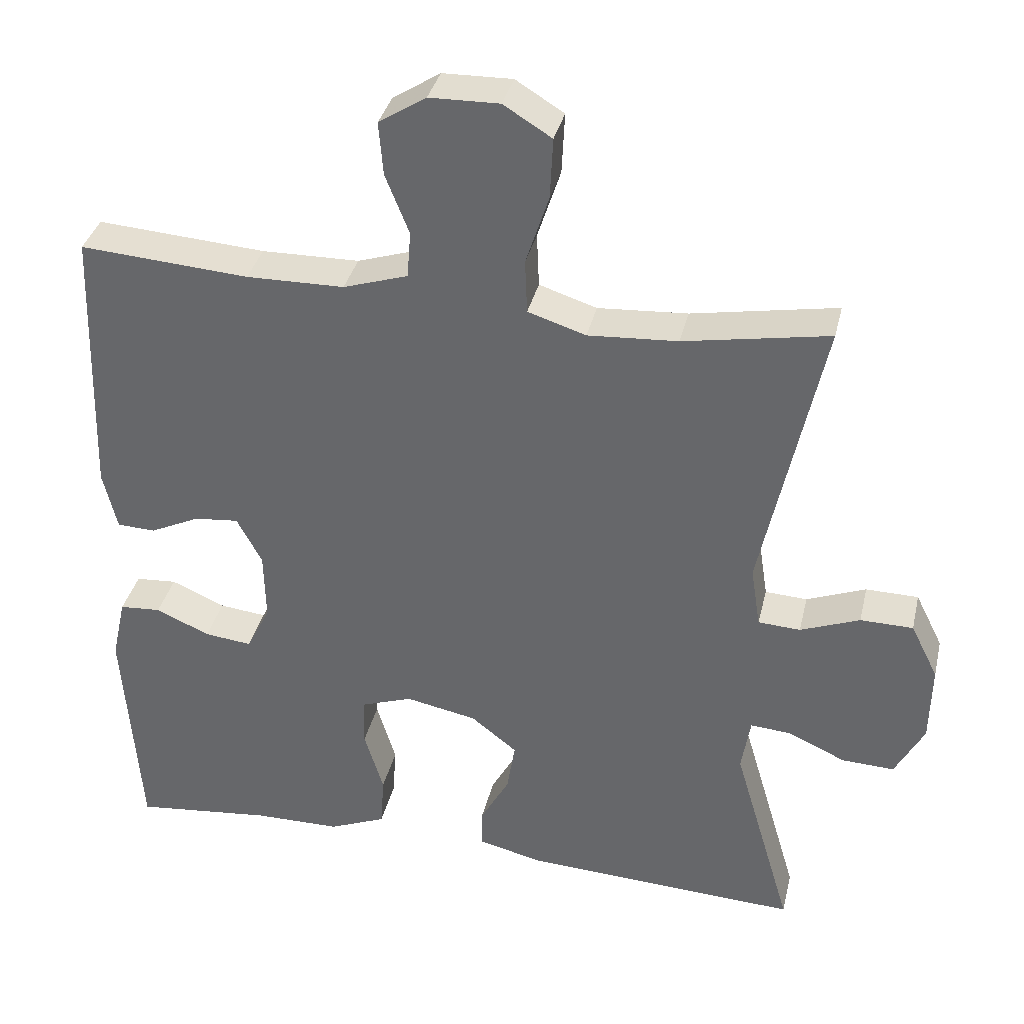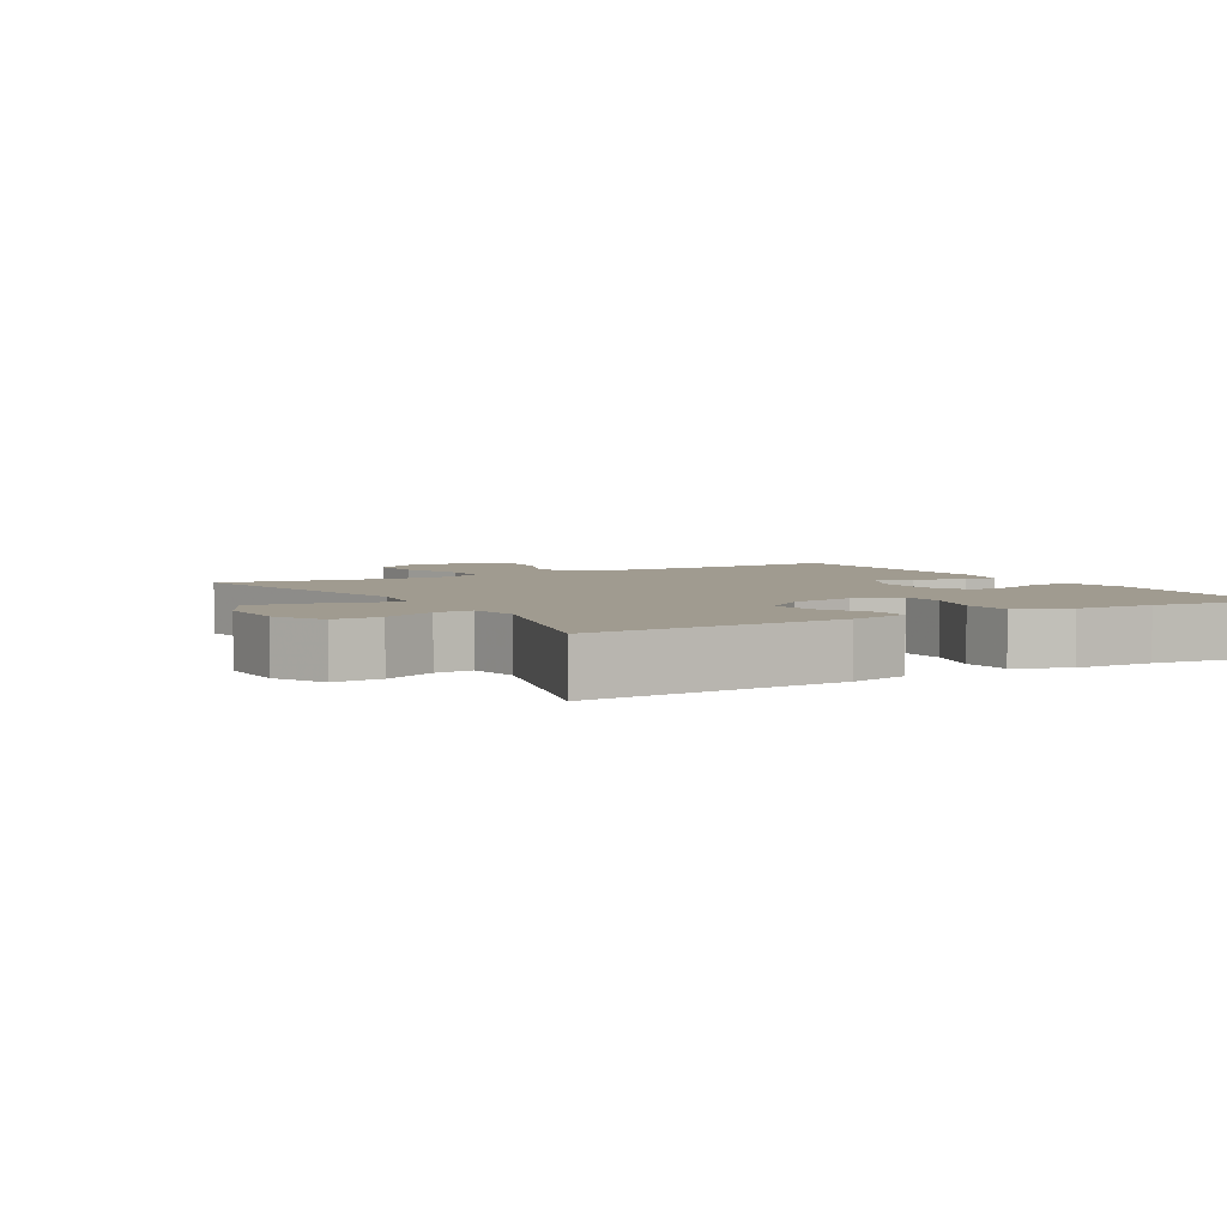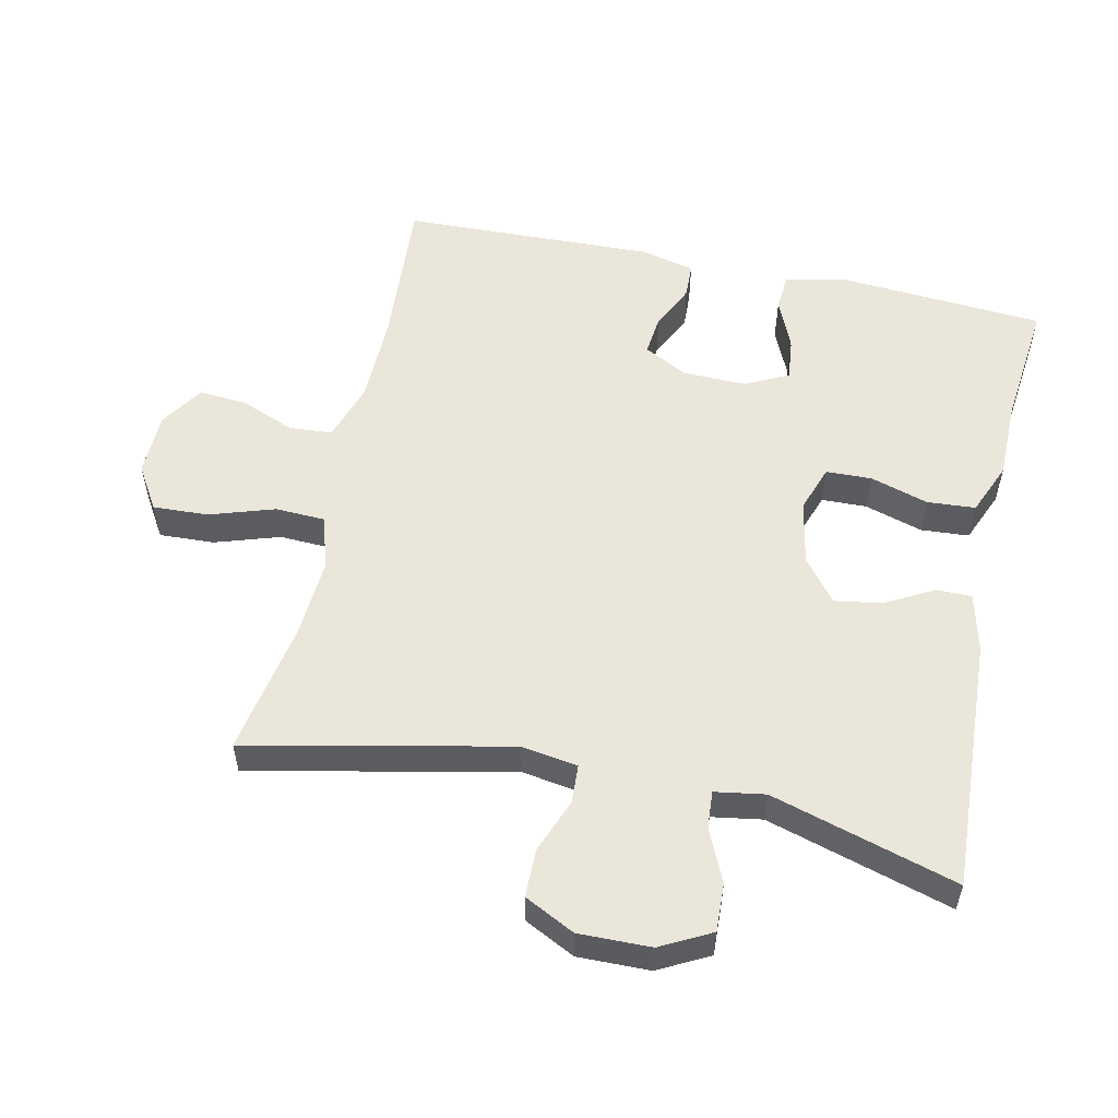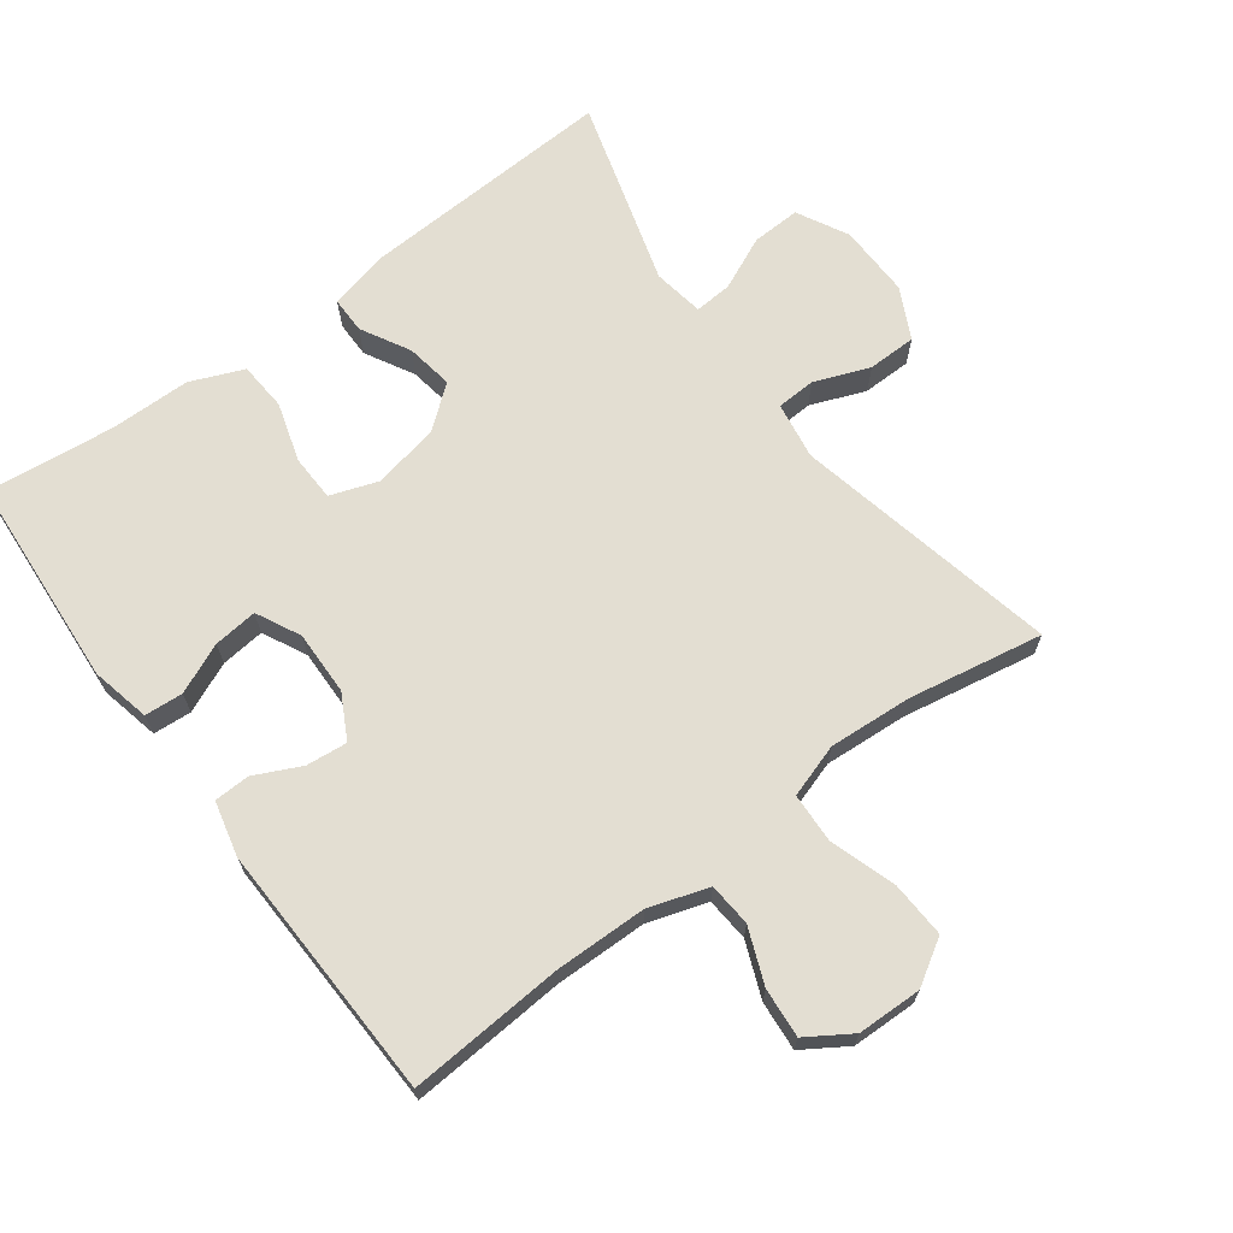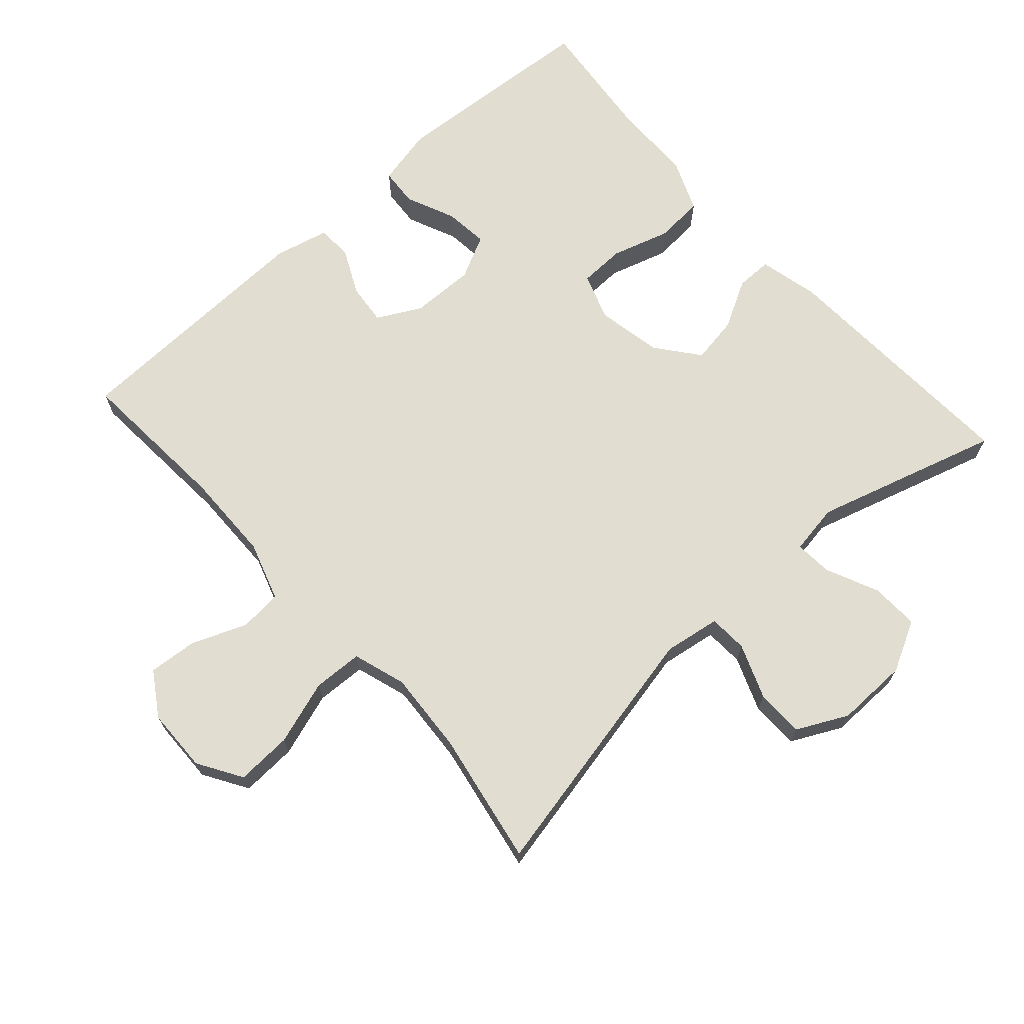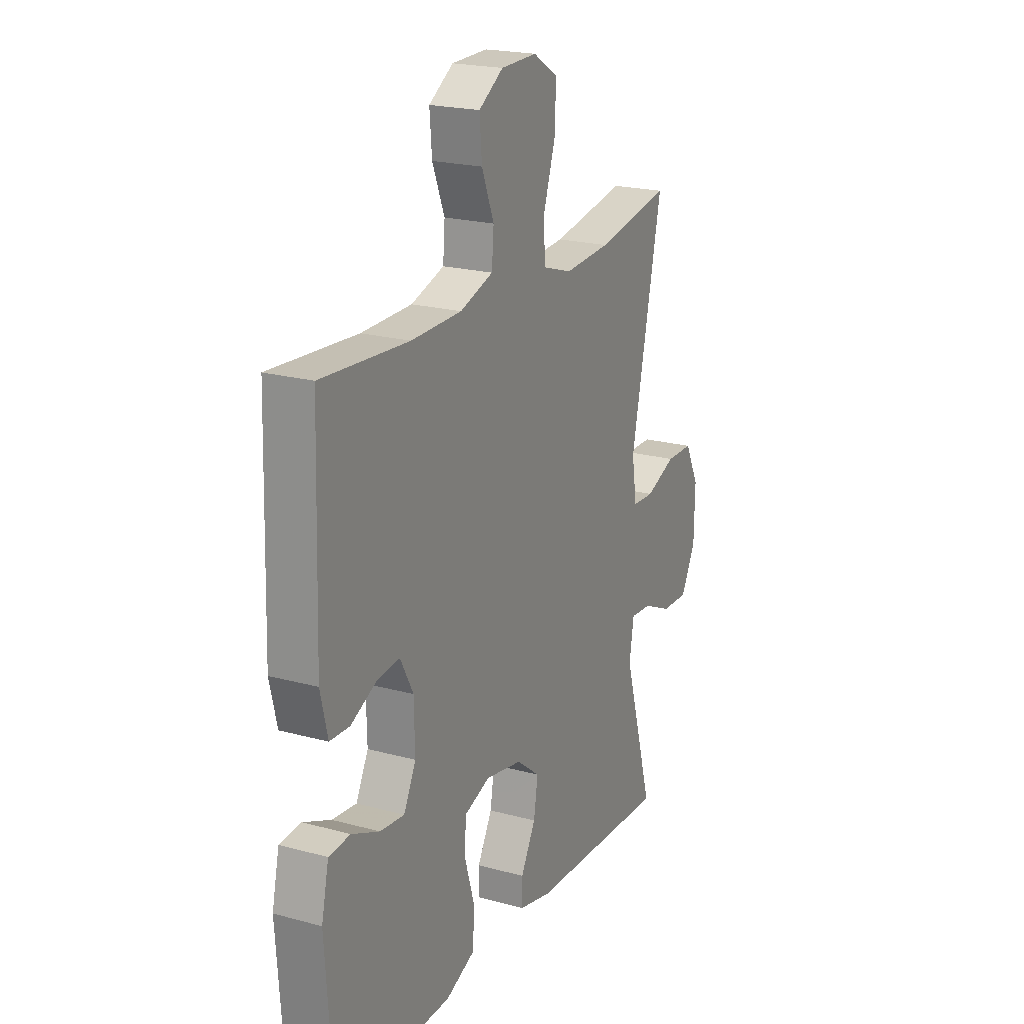
<metadata>
{"format":"obj","ext":"obj","renderer":"f3d","projection":"perspective","resolution":1024,"background":"white","views":[{"elev":35.7,"azim":13.0,"up":"+Z"},{"elev":4.2,"azim":149.9,"up":"+Y"},{"elev":54.9,"azim":102.3,"up":"+Y"},{"elev":67.7,"azim":-36.6,"up":"+Y"},{"elev":68.9,"azim":48.2,"up":"+Y"},{"elev":21.1,"azim":-64.0,"up":"+Z"}]}
</metadata>
<code>
v -0.5 0.07 -0.5
v -0.522 0.07 -0.191
v -0.503 0.07 -0.105
v -0.447 0.07 -0.101
v -0.374 0.07 -0.133
v -0.31 0.07 -0.14
v -0.278 0.07 -0.076
v -0.28 0.07 0.018
v -0.314 0.07 0.082
v -0.374 0.07 0.076
v -0.441 0.07 0.044
v -0.493 0.07 0.046
v -0.512 0.07 0.126
v -0.5 0.07 0.5
v -0.272 0.07 0.484
v -0.14 0.07 0.486
v -0.053 0.07 0.514
v -0.048 0.07 0.577
v -0.08 0.07 0.657
v -0.086 0.07 0.729
v -0.022 0.07 0.77
v 0.072 0.07 0.772
v 0.137 0.07 0.732
v 0.133 0.07 0.65
v 0.102 0.07 0.555
v 0.105 0.07 0.482
v 0.183 0.07 0.457
v 0.304 0.07 0.465
v 0.5 0.07 0.5
v 0.418 0.07 0.115
v 0.431 0.07 0.032
v 0.488 0.07 0.029
v 0.568 0.07 0.06
v 0.639 0.07 0.059
v 0.676 0.07 -0.015
v 0.674 0.07 -0.121
v 0.635 0.07 -0.195
v 0.564 0.07 -0.192
v 0.487 0.07 -0.157
v 0.432 0.07 -0.153
v 0.42 0.07 -0.227
v 0.5 0.07 -0.5
v 0.126 0.07 -0.481
v 0.039 0.07 -0.46
v 0.039 0.07 -0.407
v 0.078 0.07 -0.336
v 0.089 0.07 -0.267
v 0.027 0.07 -0.218
v -0.069 0.07 -0.199
v -0.138 0.07 -0.223
v -0.14 0.07 -0.29
v -0.114 0.07 -0.376
v -0.119 0.07 -0.447
v -0.196 0.07 -0.479
v -0.313 0.07 -0.48
v -0.5 0 -0.5
v -0.522 0 -0.191
v -0.503 0 -0.105
v -0.447 0 -0.101
v -0.374 0 -0.133
v -0.31 0 -0.14
v -0.278 0 -0.076
v -0.28 0 0.018
v -0.314 0 0.082
v -0.374 0 0.076
v -0.441 0 0.044
v -0.493 0 0.046
v -0.512 0 0.126
v -0.5 0 0.5
v -0.272 0 0.484
v -0.14 0 0.486
v -0.053 0 0.514
v -0.048 0 0.577
v -0.08 0 0.657
v -0.086 0 0.729
v -0.022 0 0.77
v 0.072 0 0.772
v 0.137 0 0.732
v 0.133 0 0.65
v 0.102 0 0.555
v 0.105 0 0.482
v 0.183 0 0.457
v 0.304 0 0.465
v 0.5 0 0.5
v 0.418 0 0.115
v 0.431 0 0.032
v 0.488 0 0.029
v 0.568 0 0.06
v 0.639 0 0.059
v 0.676 0 -0.015
v 0.674 0 -0.121
v 0.635 0 -0.195
v 0.564 0 -0.192
v 0.487 0 -0.157
v 0.432 0 -0.153
v 0.42 0 -0.227
v 0.5 0 -0.5
v 0.126 0 -0.481
v 0.039 0 -0.46
v 0.039 0 -0.407
v 0.078 0 -0.336
v 0.089 0 -0.267
v 0.027 0 -0.218
v -0.069 0 -0.199
v -0.138 0 -0.223
v -0.14 0 -0.29
v -0.114 0 -0.376
v -0.119 0 -0.447
v -0.196 0 -0.479
v -0.313 0 -0.48
f 53 54 55
f 52 53 55
f 51 52 55
f 1 2 3
f 55 1 3
f 51 55 3
f 50 51 3
f 49 50 3
f 48 49 3
f 44 45 46
f 43 44 46
f 42 43 46
f 41 42 46
f 40 41 46 47
f 37 38 39
f 36 37 39
f 35 36 39
f 34 35 39
f 33 34 39
f 32 33 39
f 31 32 39 40
f 40 47 48
f 31 40 48
f 30 31 48
f 23 24 25
f 22 23 25
f 21 22 25
f 20 21 25
f 19 20 25
f 18 19 25
f 17 18 25 26
f 16 17 26 27
f 13 14 15
f 12 13 15
f 11 12 15
f 10 11 15
f 15 16 27
f 10 15 27
f 9 10 27
f 3 4 5
f 28 29 30 48
f 27 28 48
f 9 27 48
f 8 9 48
f 7 8 48
f 6 7 48
f 5 6 48
f 48 5 3
f 110 109 108
f 110 108 107
f 110 107 106
f 58 57 56
f 58 56 110
f 58 110 106
f 58 106 105
f 58 105 104
f 58 104 103
f 101 100 99
f 101 99 98
f 101 98 97
f 101 97 96
f 102 101 96 95
f 94 93 92
f 94 92 91
f 94 91 90
f 94 90 89
f 94 89 88
f 94 88 87
f 95 94 87 86
f 103 102 95
f 103 95 86
f 103 86 85
f 80 79 78
f 80 78 77
f 80 77 76
f 80 76 75
f 80 75 74
f 80 74 73
f 81 80 73 72
f 82 81 72 71
f 70 69 68
f 70 68 67
f 70 67 66
f 70 66 65
f 82 71 70
f 82 70 65
f 82 65 64
f 60 59 58
f 103 85 84 83
f 103 83 82
f 103 82 64
f 103 64 63
f 103 63 62
f 103 62 61
f 103 61 60
f 58 60 103
f 1 56 57 2
f 2 57 58 3
f 3 58 59 4
f 4 59 60 5
f 5 60 61 6
f 6 61 62 7
f 7 62 63 8
f 8 63 64 9
f 9 64 65 10
f 10 65 66 11
f 11 66 67 12
f 12 67 68 13
f 13 68 69 14
f 14 69 70 15
f 15 70 71 16
f 16 71 72 17
f 17 72 73 18
f 18 73 74 19
f 19 74 75 20
f 20 75 76 21
f 21 76 77 22
f 22 77 78 23
f 23 78 79 24
f 24 79 80 25
f 25 80 81 26
f 26 81 82 27
f 27 82 83 28
f 28 83 84 29
f 29 84 85 30
f 30 85 86 31
f 31 86 87 32
f 32 87 88 33
f 33 88 89 34
f 34 89 90 35
f 35 90 91 36
f 36 91 92 37
f 37 92 93 38
f 38 93 94 39
f 39 94 95 40
f 40 95 96 41
f 41 96 97 42
f 42 97 98 43
f 43 98 99 44
f 44 99 100 45
f 45 100 101 46
f 46 101 102 47
f 47 102 103 48
f 48 103 104 49
f 49 104 105 50
f 50 105 106 51
f 51 106 107 52
f 52 107 108 53
f 53 108 109 54
f 54 109 110 55
f 55 110 56 1

</code>
